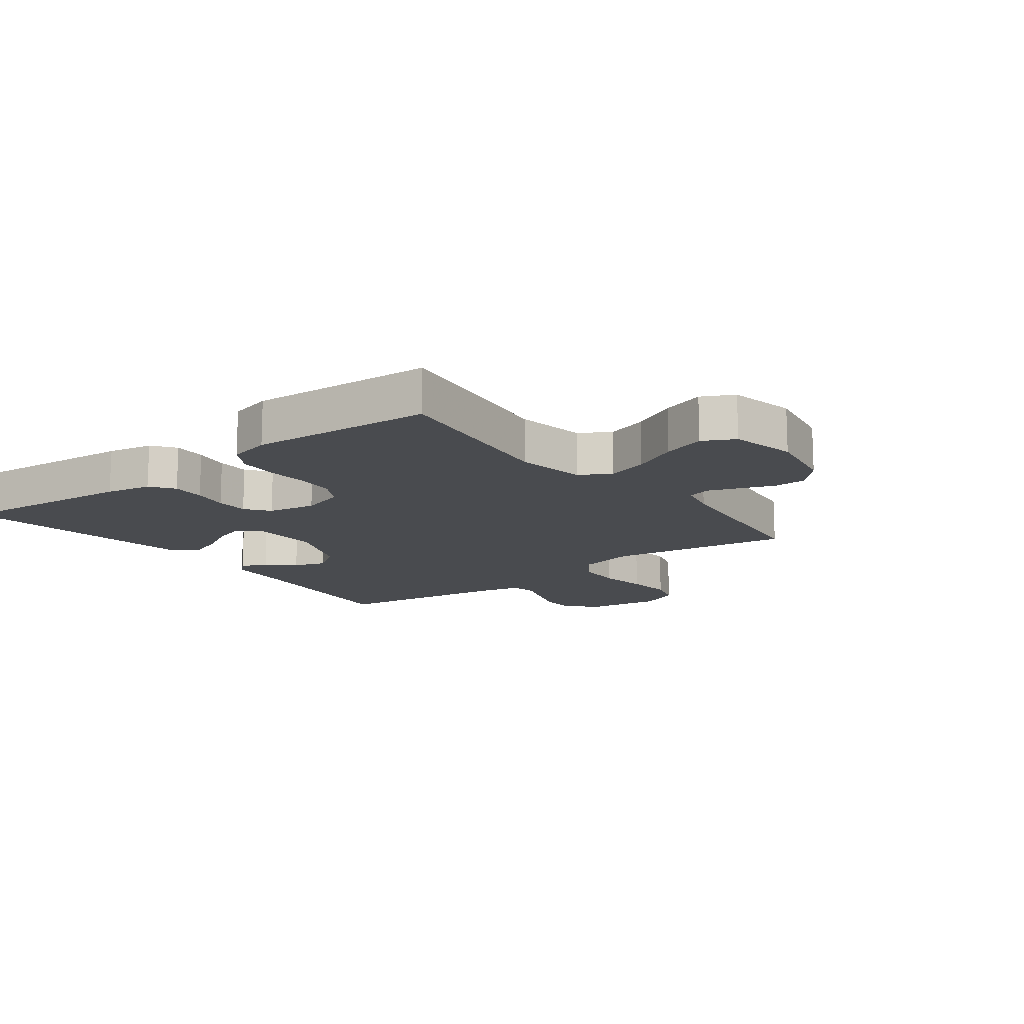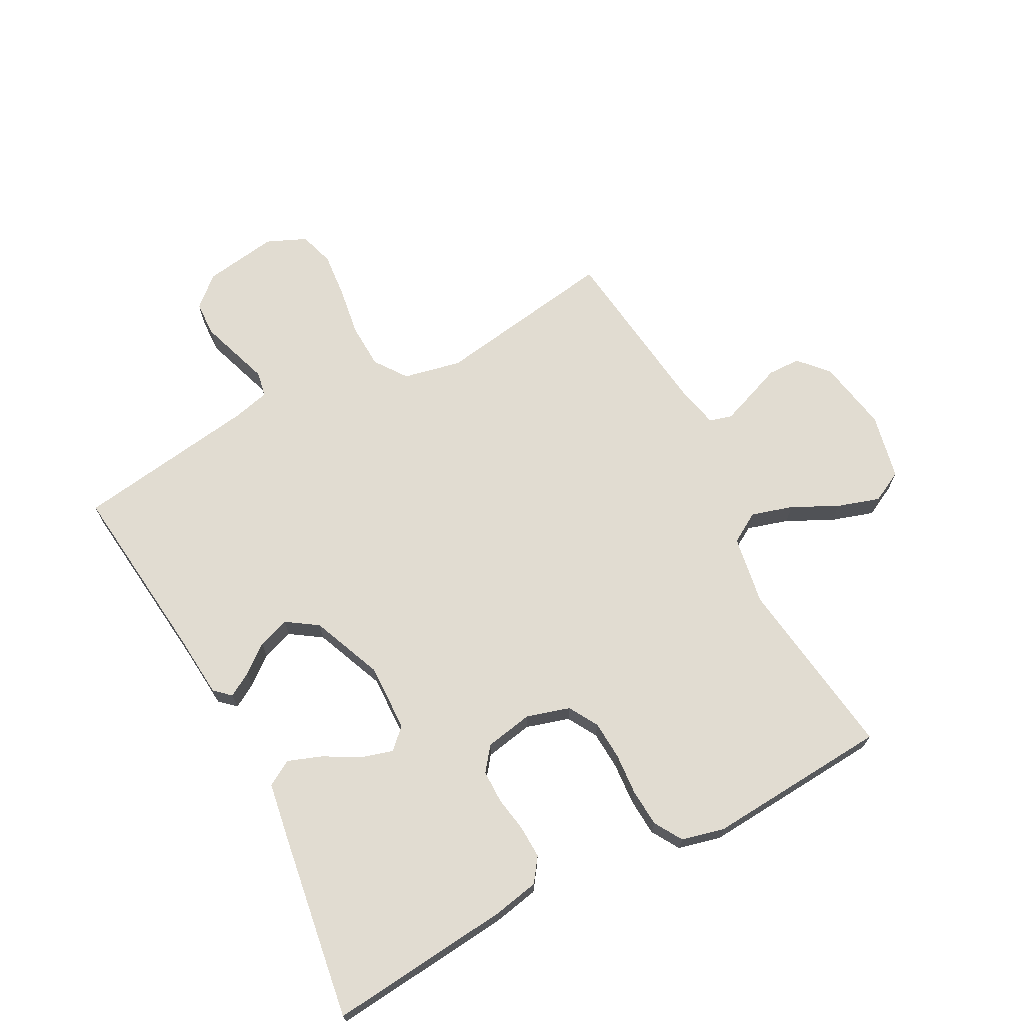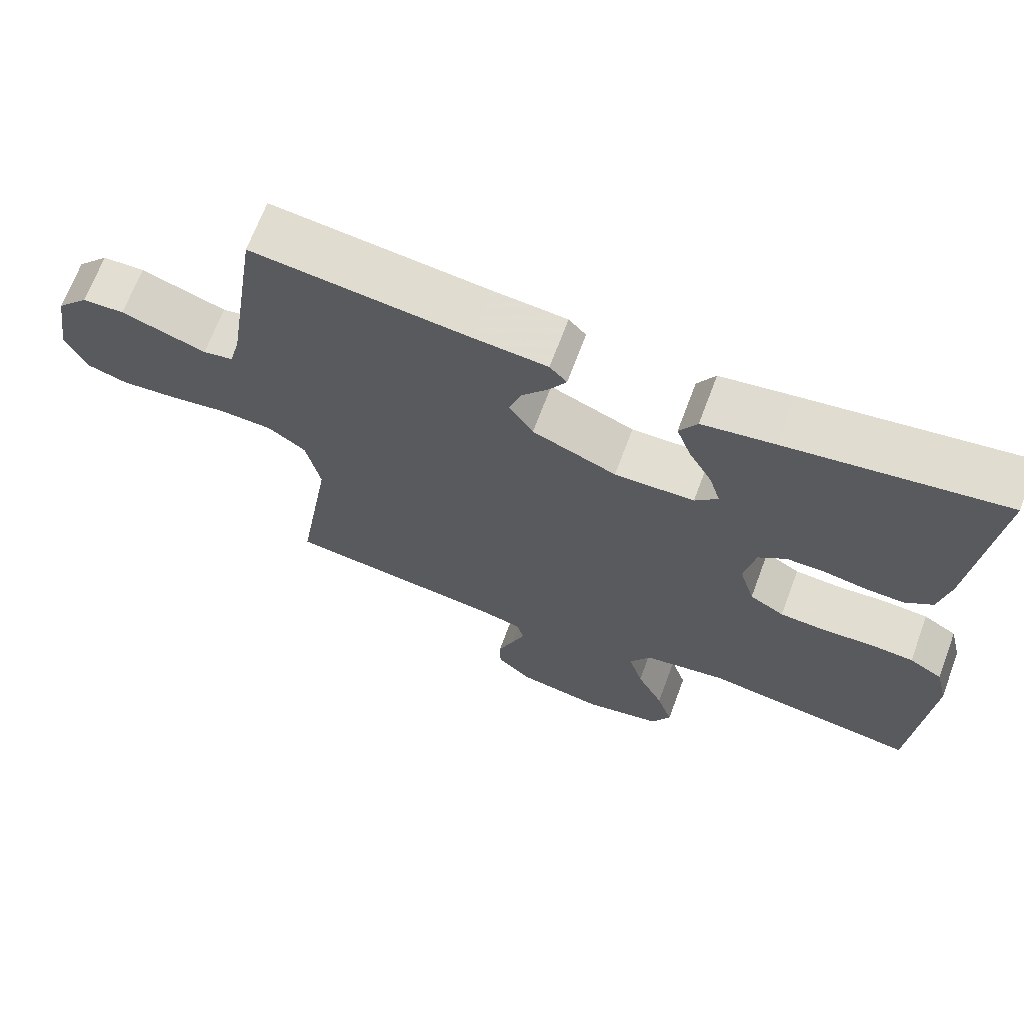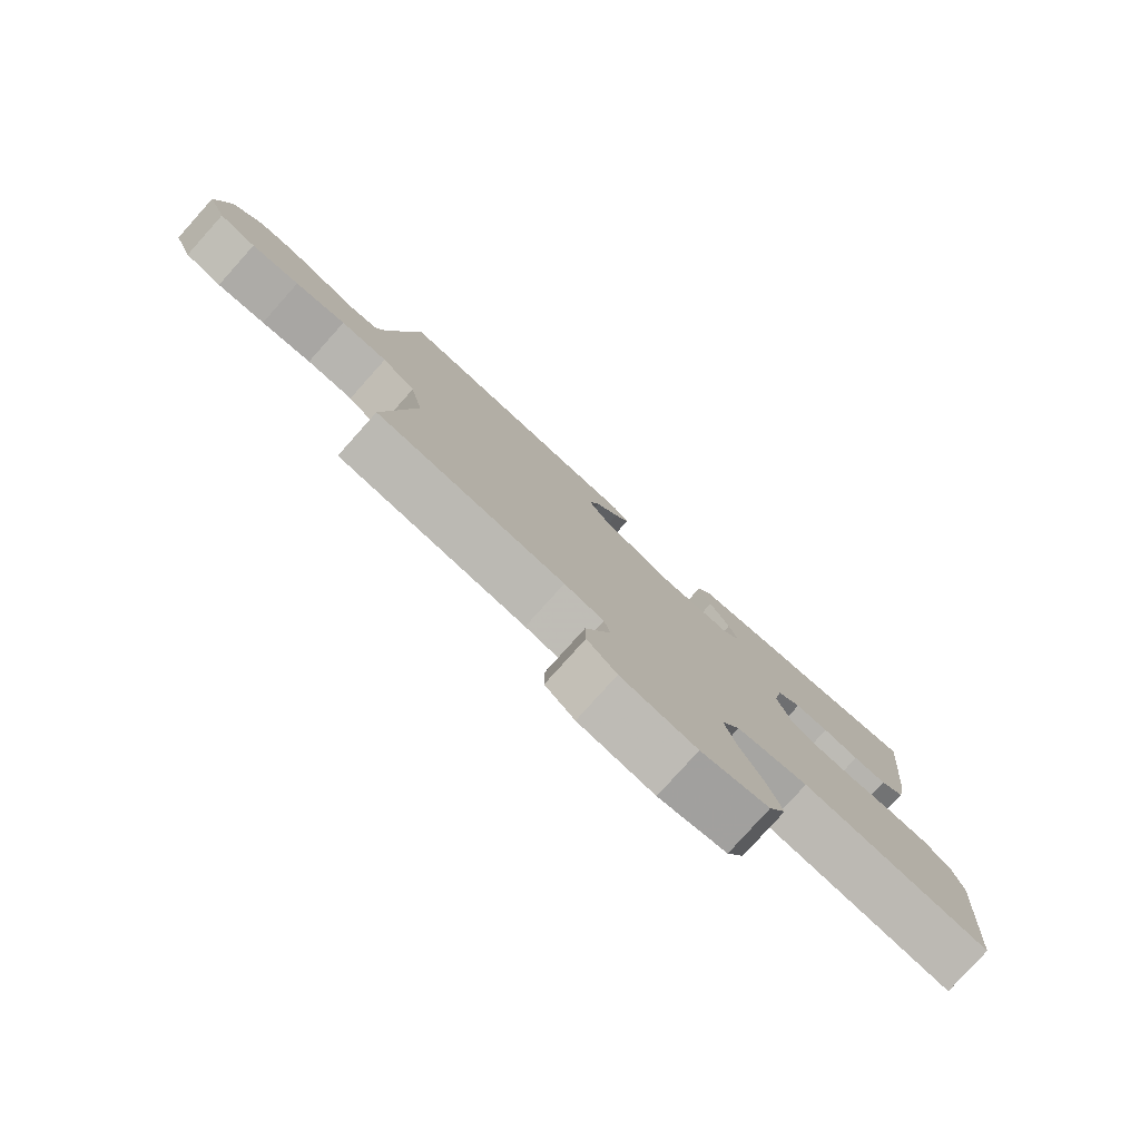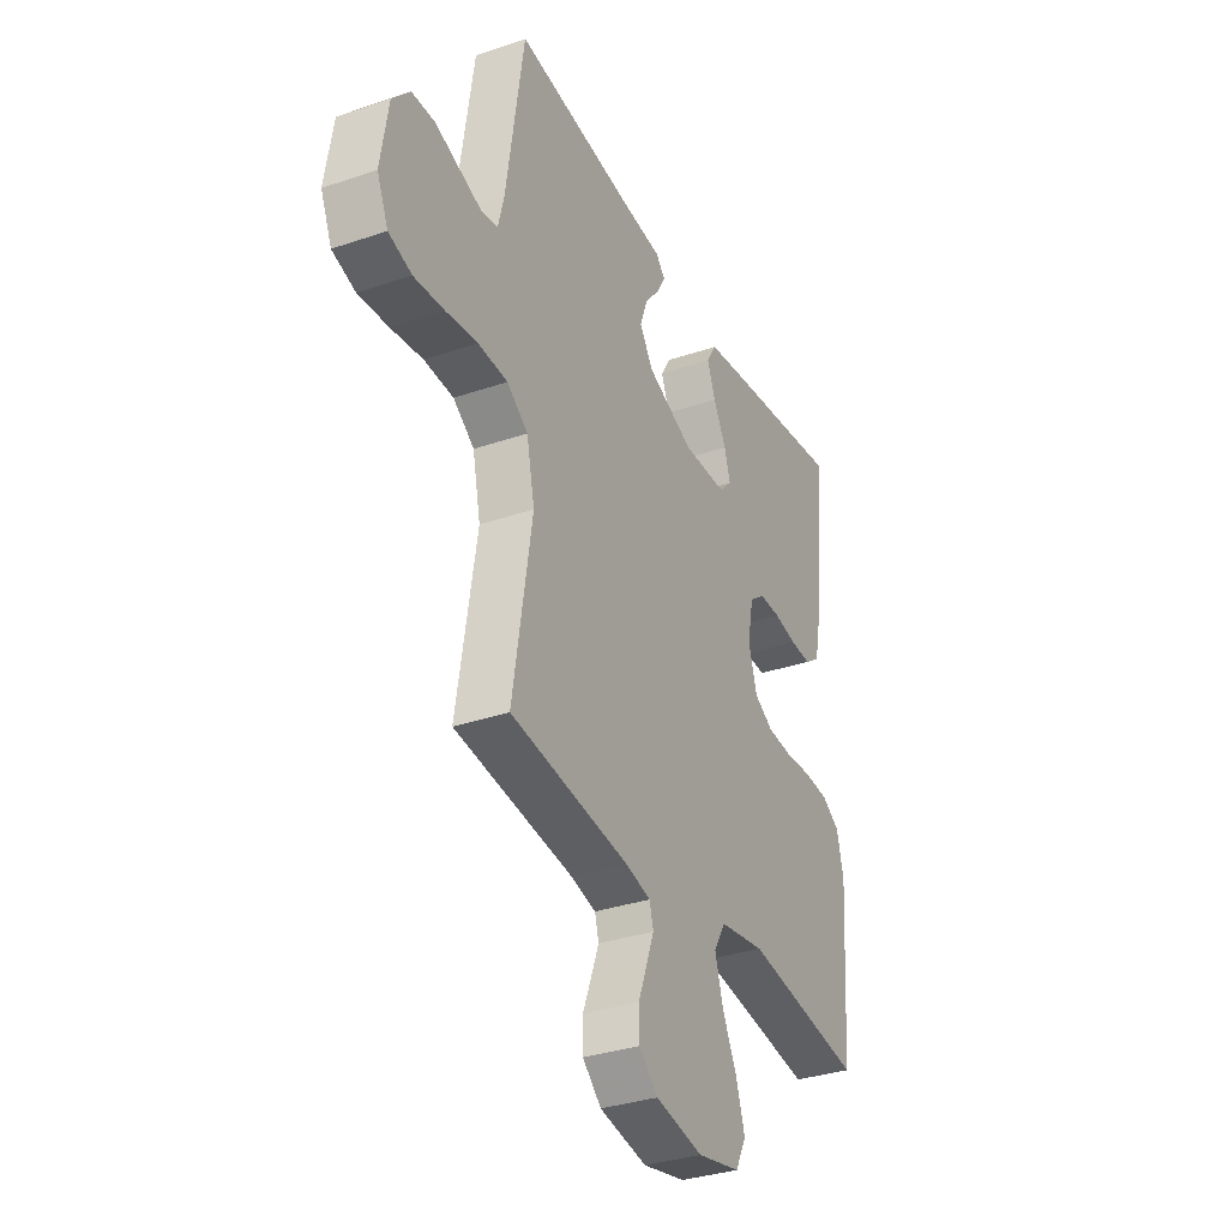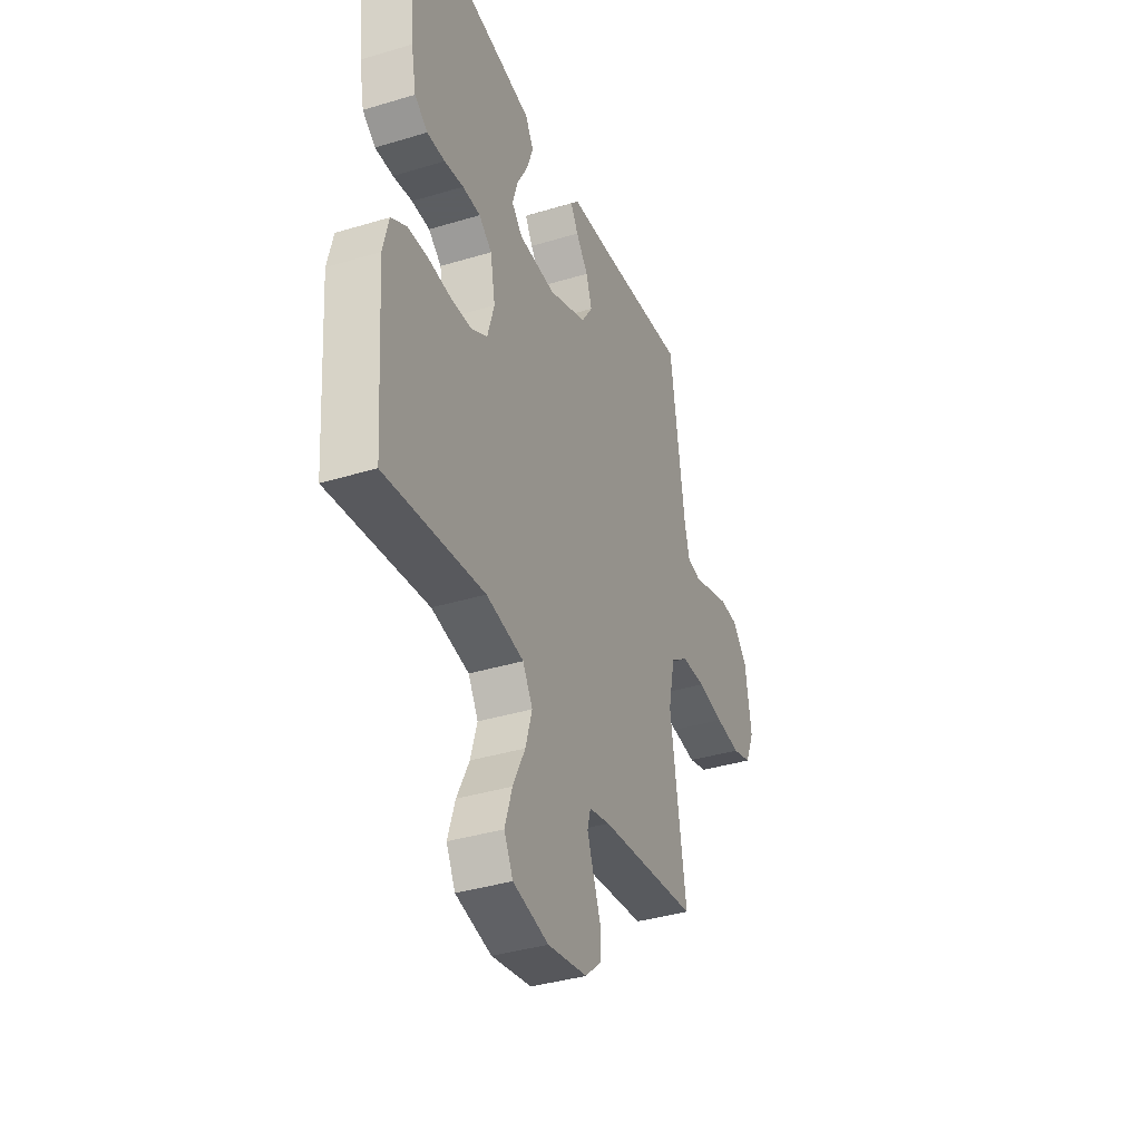
<metadata>
{"format":"obj","ext":"obj","renderer":"f3d","projection":"perspective","resolution":1024,"background":"white","views":[{"elev":-13.9,"azim":127.5,"up":"+Y"},{"elev":69.0,"azim":62.2,"up":"+Y"},{"elev":68.0,"azim":20.5,"up":"+Z"},{"elev":-79.6,"azim":-41.9,"up":"+Z"},{"elev":-33.6,"azim":-65.0,"up":"+Z"},{"elev":-37.4,"azim":111.2,"up":"+Z"}]}
</metadata>
<code>
v 0.5 0.07 -0.5
v 0.2 0.07 -0.459
v 0.086 0.07 -0.478
v 0.056 0.07 -0.528
v 0.076 0.07 -0.596
v 0.113 0.07 -0.671
v 0.135 0.07 -0.741
v 0.108 0.07 -0.793
v 0 0.07 -0.816
v -0.12 0.07 -0.794
v -0.167 0.07 -0.751
v -0.168 0.07 -0.697
v -0.146 0.07 -0.64
v -0.127 0.07 -0.589
v -0.137 0.07 -0.552
v -0.2 0.07 -0.537
v -0.5 0.07 -0.5
v -0.452 0.07 -0.2
v -0.472 0.07 -0.105
v -0.525 0.07 -0.067
v -0.599 0.07 -0.064
v -0.679 0.07 -0.076
v -0.755 0.07 -0.083
v -0.813 0.07 -0.065
v -0.841 0.07 0
v -0.822 0.07 0.121
v -0.778 0.07 0.17
v -0.72 0.07 0.172
v -0.658 0.07 0.151
v -0.602 0.07 0.132
v -0.56 0.07 0.14
v -0.545 0.07 0.2
v -0.5 0.07 0.5
v -0.2 0.07 0.466
v -0.097 0.07 0.457
v -0.073 0.07 0.431
v -0.096 0.07 0.392
v -0.133 0.07 0.346
v -0.151 0.07 0.294
v -0.117 0.07 0.243
v 0 0.07 0.195
v 0.111 0.07 0.198
v 0.143 0.07 0.231
v 0.128 0.07 0.282
v 0.095 0.07 0.342
v 0.075 0.07 0.397
v 0.1 0.07 0.439
v 0.2 0.07 0.455
v 0.5 0.07 0.5
v 0.47 0.07 0.2
v 0.455 0.07 0.125
v 0.416 0.07 0.097
v 0.362 0.07 0.099
v 0.304 0.07 0.109
v 0.25 0.07 0.109
v 0.211 0.07 0.079
v 0.196 0.07 0
v 0.217 0.07 -0.071
v 0.265 0.07 -0.099
v 0.329 0.07 -0.103
v 0.397 0.07 -0.098
v 0.459 0.07 -0.102
v 0.505 0.07 -0.13
v 0.522 0.07 -0.2
v 0.5 0 -0.5
v 0.2 0 -0.459
v 0.086 0 -0.478
v 0.056 0 -0.528
v 0.076 0 -0.596
v 0.113 0 -0.671
v 0.135 0 -0.741
v 0.108 0 -0.793
v 0 0 -0.816
v -0.12 0 -0.794
v -0.167 0 -0.751
v -0.168 0 -0.697
v -0.146 0 -0.64
v -0.127 0 -0.589
v -0.137 0 -0.552
v -0.2 0 -0.537
v -0.5 0 -0.5
v -0.452 0 -0.2
v -0.472 0 -0.105
v -0.525 0 -0.067
v -0.599 0 -0.064
v -0.679 0 -0.076
v -0.755 0 -0.083
v -0.813 0 -0.065
v -0.841 0 0
v -0.822 0 0.121
v -0.778 0 0.17
v -0.72 0 0.172
v -0.658 0 0.151
v -0.602 0 0.132
v -0.56 0 0.14
v -0.545 0 0.2
v -0.5 0 0.5
v -0.2 0 0.466
v -0.097 0 0.457
v -0.073 0 0.431
v -0.096 0 0.392
v -0.133 0 0.346
v -0.151 0 0.294
v -0.117 0 0.243
v 0 0 0.195
v 0.111 0 0.198
v 0.143 0 0.231
v 0.128 0 0.282
v 0.095 0 0.342
v 0.075 0 0.397
v 0.1 0 0.439
v 0.2 0 0.455
v 0.5 0 0.5
v 0.47 0 0.2
v 0.455 0 0.125
v 0.416 0 0.097
v 0.362 0 0.099
v 0.304 0 0.109
v 0.25 0 0.109
v 0.211 0 0.079
v 0.196 0 0
v 0.217 0 -0.071
v 0.265 0 -0.099
v 0.329 0 -0.103
v 0.397 0 -0.098
v 0.459 0 -0.102
v 0.505 0 -0.13
v 0.522 0 -0.2
f 64 1 2
f 63 64 2
f 62 63 2
f 61 62 2
f 60 61 2
f 59 60 2 3
f 58 59 3 4
f 57 58 4
f 56 57 4
f 52 53 54
f 51 52 54
f 50 51 54
f 49 50 54
f 48 49 54
f 47 48 54
f 46 47 54
f 45 46 54
f 44 45 54
f 43 44 54 55
f 42 43 55 56
f 36 37 38
f 35 36 38
f 34 35 38
f 34 38 39
f 33 34 39
f 32 33 39
f 31 32 39 40
f 28 29 30
f 27 28 30
f 26 27 30
f 25 26 30
f 24 25 30
f 23 24 30
f 22 23 30
f 21 22 30
f 20 21 30 31
f 31 40 41
f 20 31 41
f 19 20 41
f 16 17 18
f 42 56 4
f 41 42 4
f 19 41 4
f 18 19 4
f 16 18 4
f 15 16 4
f 11 12 13
f 10 11 13
f 9 10 13
f 8 9 13
f 7 8 13
f 6 7 13
f 5 6 13
f 14 15 4 5
f 5 13 14
f 66 65 128
f 66 128 127
f 66 127 126
f 66 126 125
f 66 125 124
f 67 66 124 123
f 68 67 123 122
f 68 122 121
f 68 121 120
f 118 117 116
f 118 116 115
f 118 115 114
f 118 114 113
f 118 113 112
f 118 112 111
f 118 111 110
f 118 110 109
f 118 109 108
f 119 118 108 107
f 120 119 107 106
f 102 101 100
f 102 100 99
f 102 99 98
f 103 102 98
f 103 98 97
f 103 97 96
f 104 103 96 95
f 94 93 92
f 94 92 91
f 94 91 90
f 94 90 89
f 94 89 88
f 94 88 87
f 94 87 86
f 94 86 85
f 95 94 85 84
f 105 104 95
f 105 95 84
f 105 84 83
f 82 81 80
f 68 120 106
f 68 106 105
f 68 105 83
f 68 83 82
f 68 82 80
f 68 80 79
f 77 76 75
f 77 75 74
f 77 74 73
f 77 73 72
f 77 72 71
f 77 71 70
f 77 70 69
f 69 68 79 78
f 78 77 69
f 1 65 66 2
f 2 66 67 3
f 3 67 68 4
f 4 68 69 5
f 5 69 70 6
f 6 70 71 7
f 7 71 72 8
f 8 72 73 9
f 9 73 74 10
f 10 74 75 11
f 11 75 76 12
f 12 76 77 13
f 13 77 78 14
f 14 78 79 15
f 15 79 80 16
f 16 80 81 17
f 17 81 82 18
f 18 82 83 19
f 19 83 84 20
f 20 84 85 21
f 21 85 86 22
f 22 86 87 23
f 23 87 88 24
f 24 88 89 25
f 25 89 90 26
f 26 90 91 27
f 27 91 92 28
f 28 92 93 29
f 29 93 94 30
f 30 94 95 31
f 31 95 96 32
f 32 96 97 33
f 33 97 98 34
f 34 98 99 35
f 35 99 100 36
f 36 100 101 37
f 37 101 102 38
f 38 102 103 39
f 39 103 104 40
f 40 104 105 41
f 41 105 106 42
f 42 106 107 43
f 43 107 108 44
f 44 108 109 45
f 45 109 110 46
f 46 110 111 47
f 47 111 112 48
f 48 112 113 49
f 49 113 114 50
f 50 114 115 51
f 51 115 116 52
f 52 116 117 53
f 53 117 118 54
f 54 118 119 55
f 55 119 120 56
f 56 120 121 57
f 57 121 122 58
f 58 122 123 59
f 59 123 124 60
f 60 124 125 61
f 61 125 126 62
f 62 126 127 63
f 63 127 128 64
f 64 128 65 1

</code>
